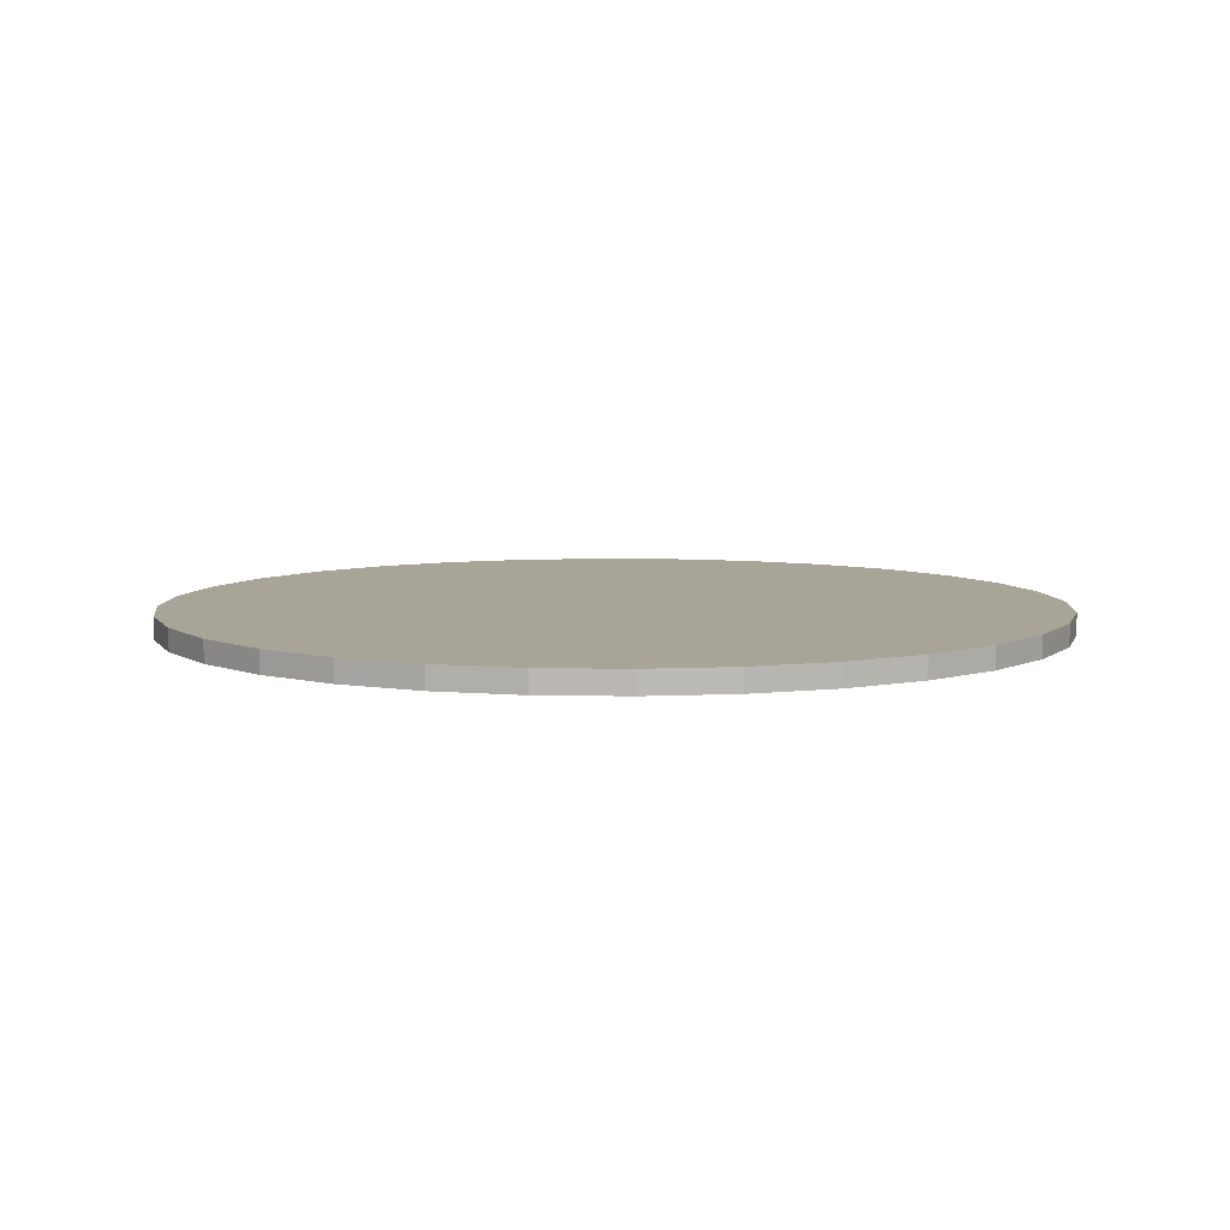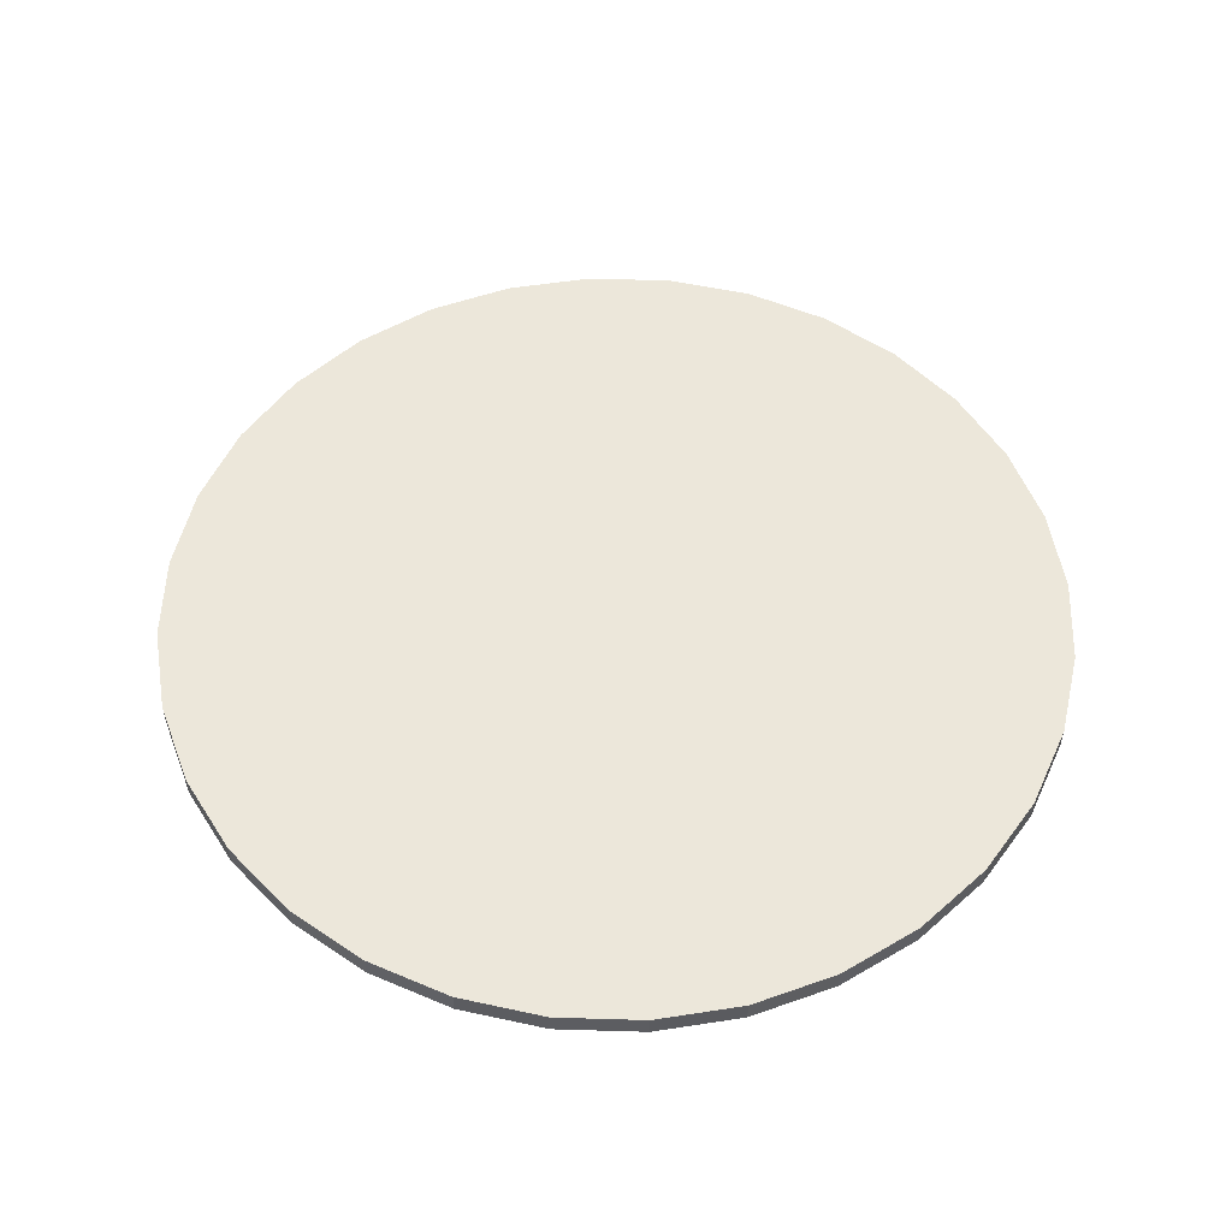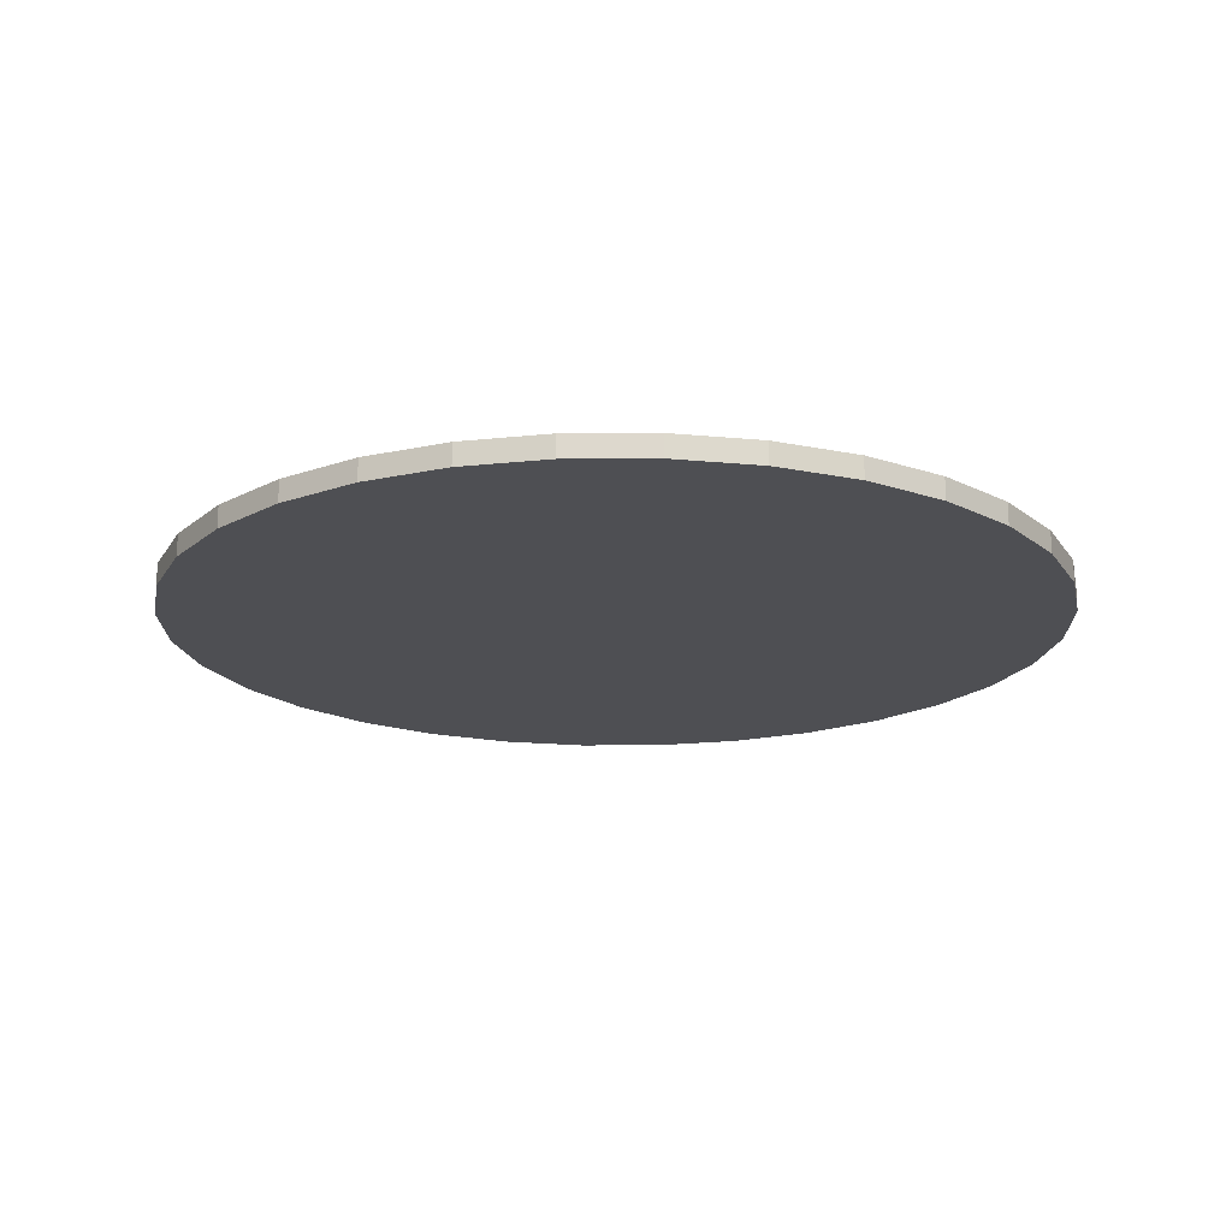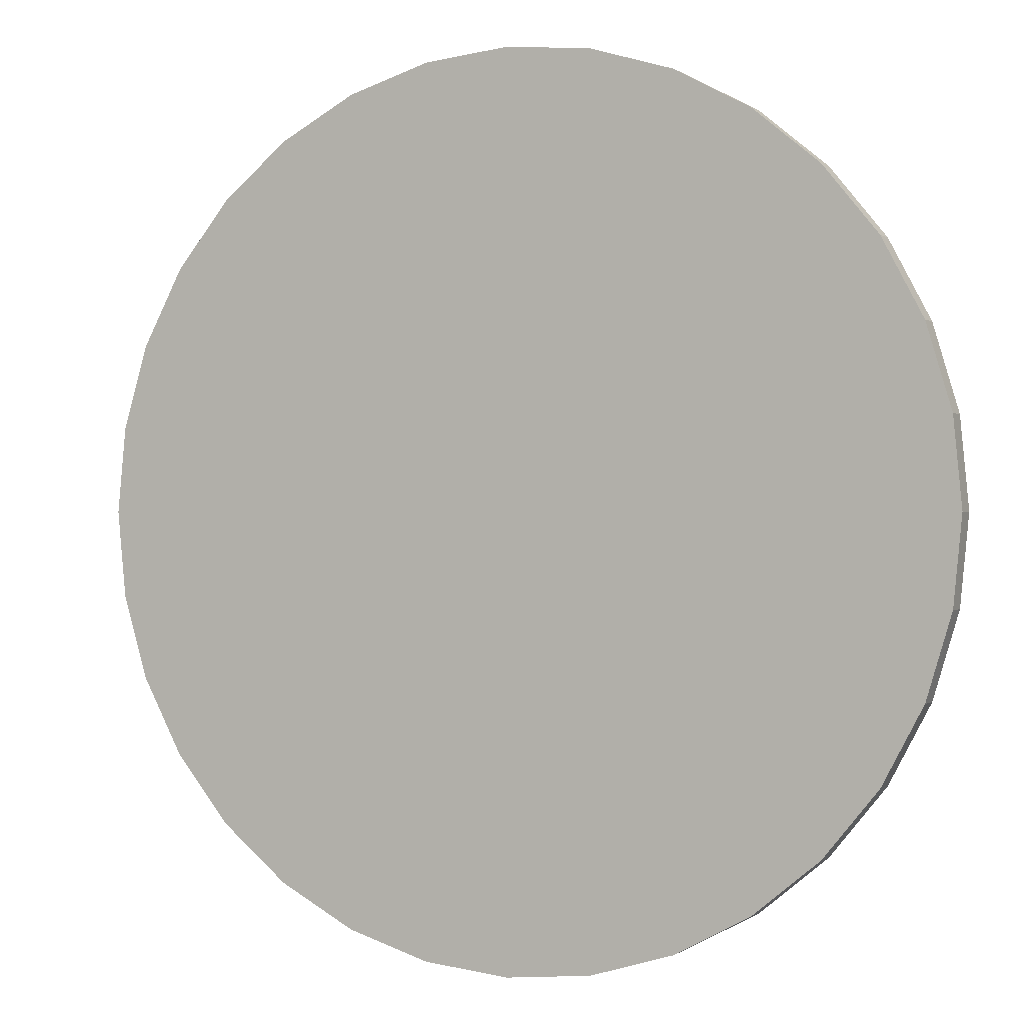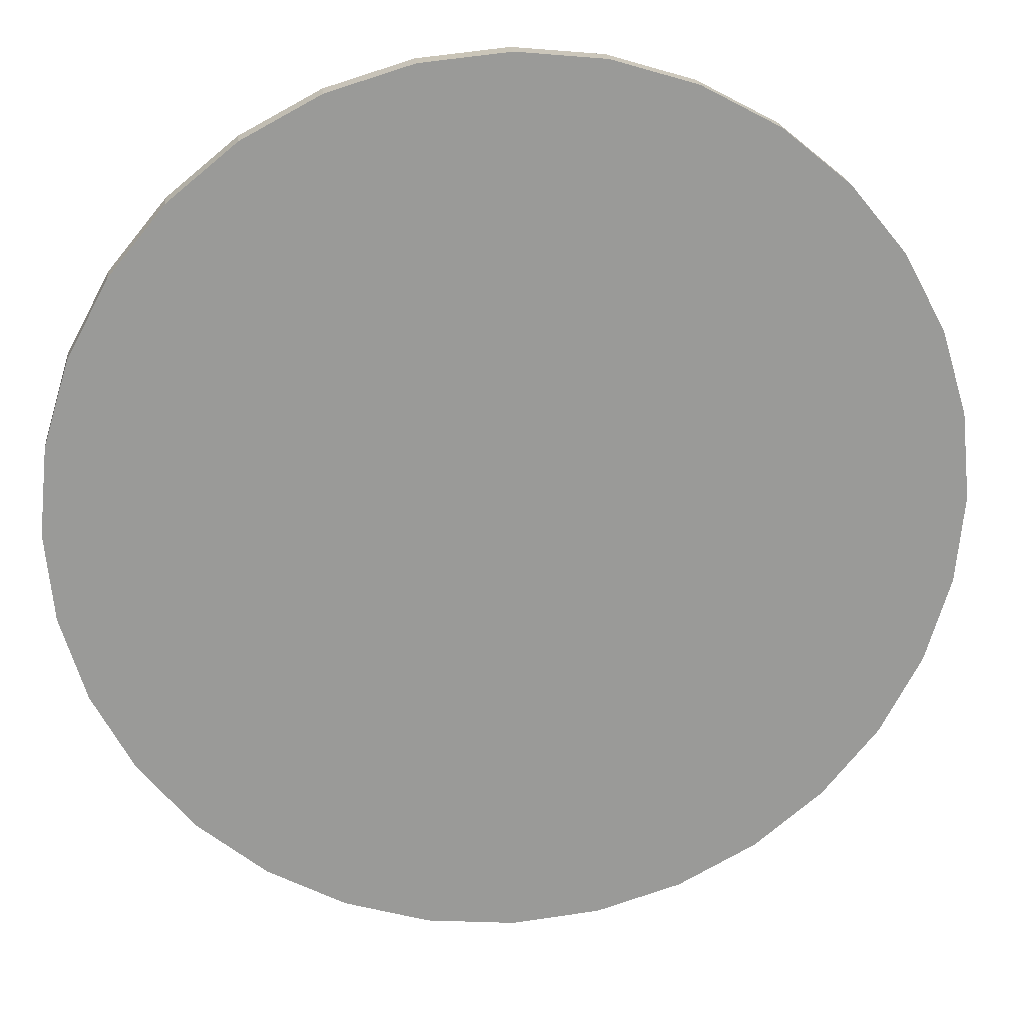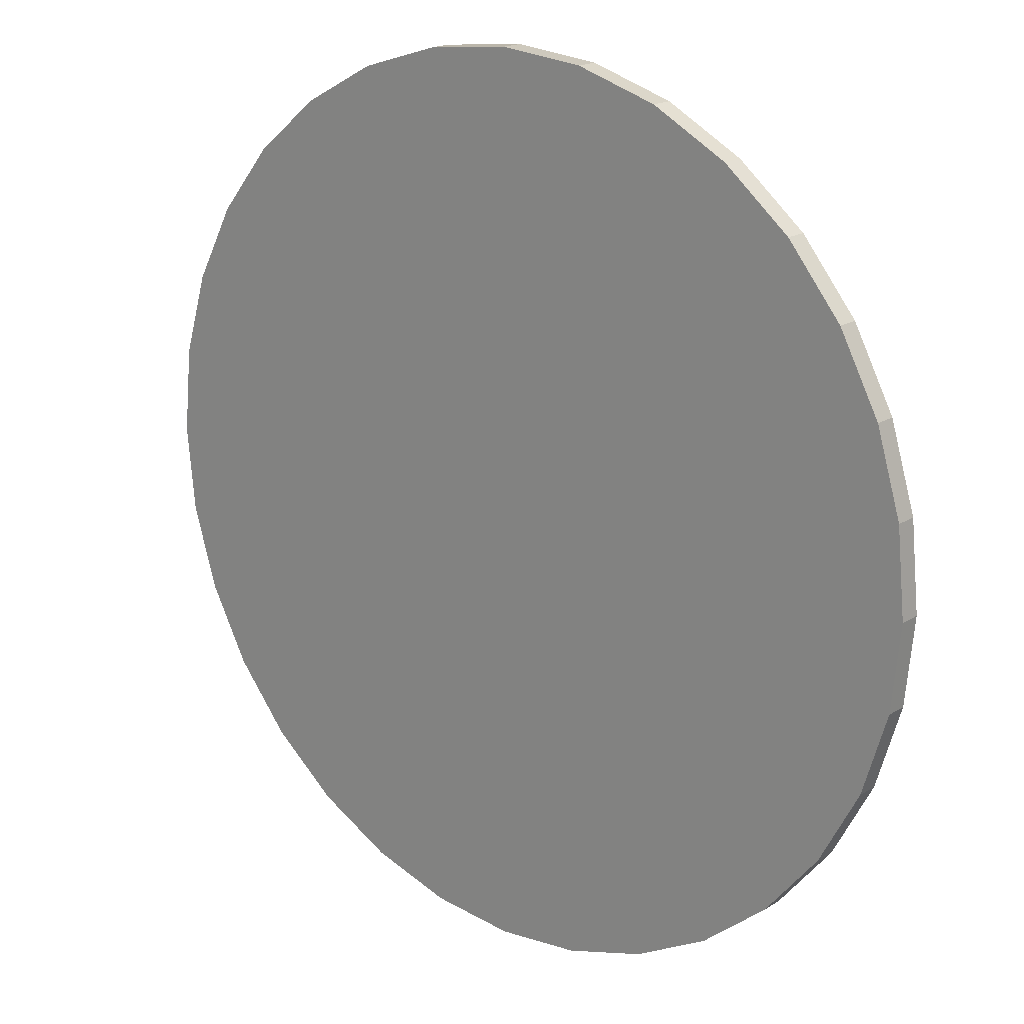
<metadata>
{"format":"obj","ext":"obj","renderer":"f3d","projection":"perspective","resolution":1024,"background":"white","views":[{"elev":7.0,"azim":-126.0,"up":"+Y"},{"elev":53.7,"azim":108.7,"up":"+Y"},{"elev":-18.1,"azim":40.0,"up":"+Y"},{"elev":-0.1,"azim":-154.4,"up":"+Z"},{"elev":21.2,"azim":-6.4,"up":"+Z"},{"elev":18.5,"azim":-139.6,"up":"+Z"}]}
</metadata>
<code>
o Cylinder
v 0 0.7965 -0.14
v 0 0.8035 -0.14
v 0.02731 0.8035 -0.1373
v 0.02731 0.7965 -0.1373
v 0.05358 0.8035 -0.1293
v 0.05358 0.7965 -0.1293
v 0.07778 0.8035 -0.1164
v 0.07778 0.7965 -0.1164
v 0.09899 0.8035 -0.09899
v 0.09899 0.7965 -0.09899
v 0.1164 0.8035 -0.07778
v 0.1164 0.7965 -0.07778
v 0.1293 0.8035 -0.05358
v 0.1293 0.7965 -0.05358
v 0.1373 0.8035 -0.02731
v 0.1373 0.7965 -0.02731
v 0.14 0.8035 0
v 0.14 0.7965 0
v 0.1373 0.8035 0.02731
v 0.1373 0.7965 0.02731
v 0.1293 0.8035 0.05358
v 0.1293 0.7965 0.05358
v 0.1164 0.8035 0.07778
v 0.1164 0.7965 0.07778
v 0.09899 0.8035 0.09899
v 0.09899 0.7965 0.09899
v 0.07778 0.8035 0.1164
v 0.07778 0.7965 0.1164
v 0.05358 0.8035 0.1293
v 0.05358 0.7965 0.1293
v 0.02731 0.8035 0.1373
v 0.02731 0.7965 0.1373
v 0 0.8035 0.14
v 0 0.7965 0.14
v -0.02731 0.8035 0.1373
v -0.02731 0.7965 0.1373
v -0.05358 0.8035 0.1293
v -0.05358 0.7965 0.1293
v -0.07778 0.8035 0.1164
v -0.07778 0.7965 0.1164
v -0.09899 0.8035 0.09899
v -0.09899 0.7965 0.09899
v -0.1164 0.8035 0.07778
v -0.1164 0.7965 0.07778
v -0.1293 0.8035 0.05358
v -0.1293 0.7965 0.05358
v -0.1373 0.8035 0.02731
v -0.1373 0.7965 0.02731
v -0.14 0.8035 0
v -0.14 0.7965 0
v -0.1373 0.8035 -0.02731
v -0.1373 0.7965 -0.02731
v -0.1293 0.8035 -0.05358
v -0.1293 0.7965 -0.05358
v -0.1164 0.8035 -0.07778
v -0.1164 0.7965 -0.07778
v -0.09899 0.8035 -0.09899
v -0.09899 0.7965 -0.09899
v -0.07778 0.8035 -0.1164
v -0.07778 0.7965 -0.1164
v -0.05357 0.8035 -0.1293
v -0.05357 0.7965 -0.1293
v -0.02731 0.8035 -0.1373
v -0.02731 0.7965 -0.1373
f 1 2 3 4
f 4 3 5 6
f 6 5 7 8
f 8 7 9 10
f 10 9 11 12
f 12 11 13 14
f 14 13 15 16
f 16 15 17 18
f 18 17 19 20
f 20 19 21 22
f 22 21 23 24
f 24 23 25 26
f 26 25 27 28
f 28 27 29 30
f 30 29 31 32
f 32 31 33 34
f 34 33 35 36
f 36 35 37 38
f 38 37 39 40
f 40 39 41 42
f 42 41 43 44
f 44 43 45 46
f 46 45 47 48
f 48 47 49 50
f 50 49 51 52
f 52 51 53 54
f 54 53 55 56
f 56 55 57 58
f 58 57 59 60
f 60 59 61 62
f 3 2 63 61 59 57 55 53 51 49 47 45 43 41 39 37 35 33 31 29 27 25 23 21 19 17 15 13 11 9 7 5
f 64 63 2 1
f 62 61 63 64
f 1 4 6 8 10 12 14 16 18 20 22 24 26 28 30 32 34 36 38 40 42 44 46 48 50 52 54 56 58 60 62 64

</code>
